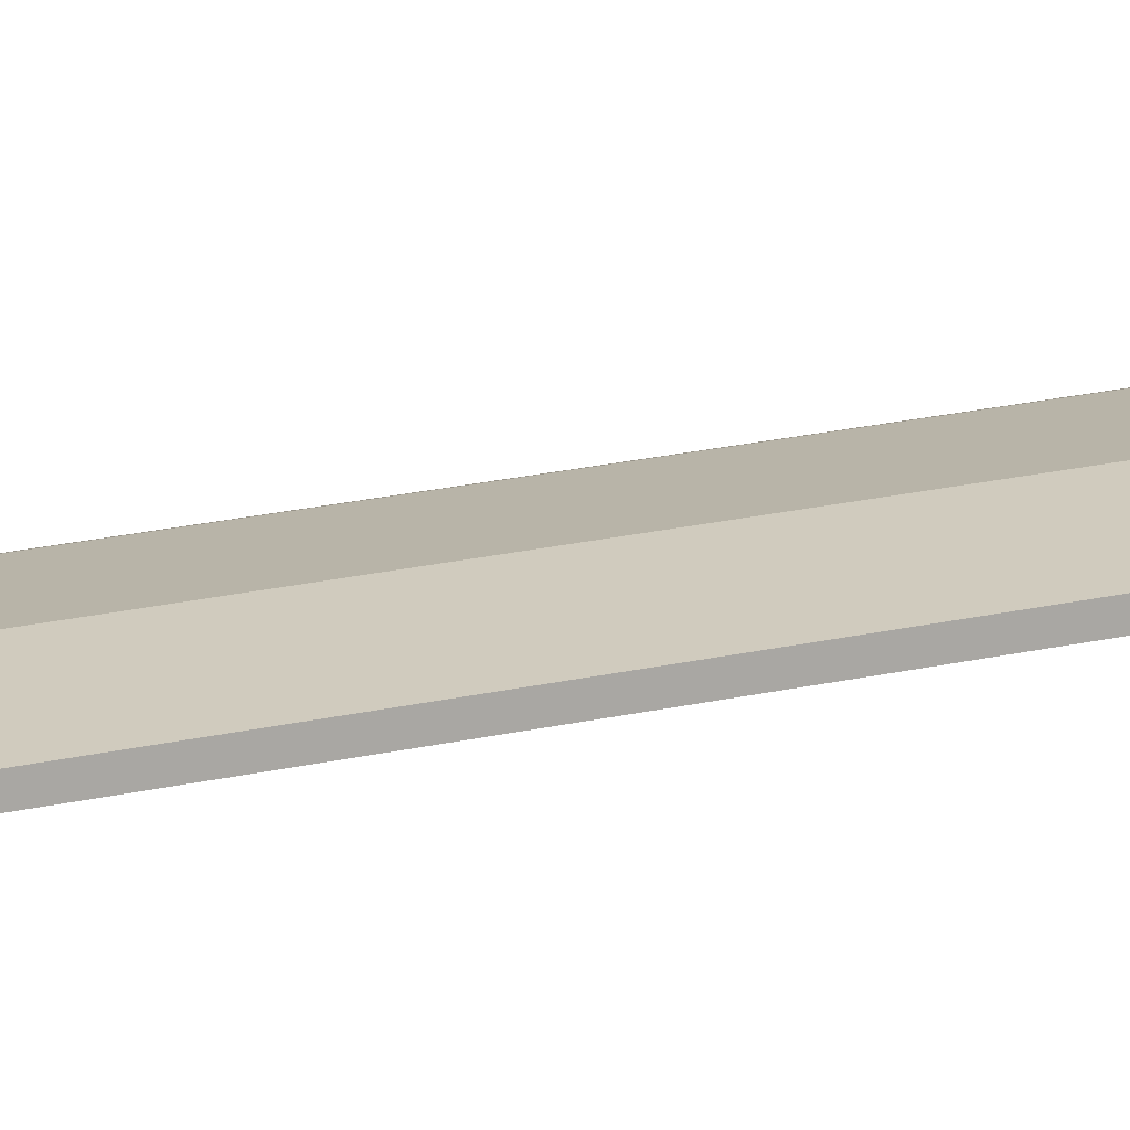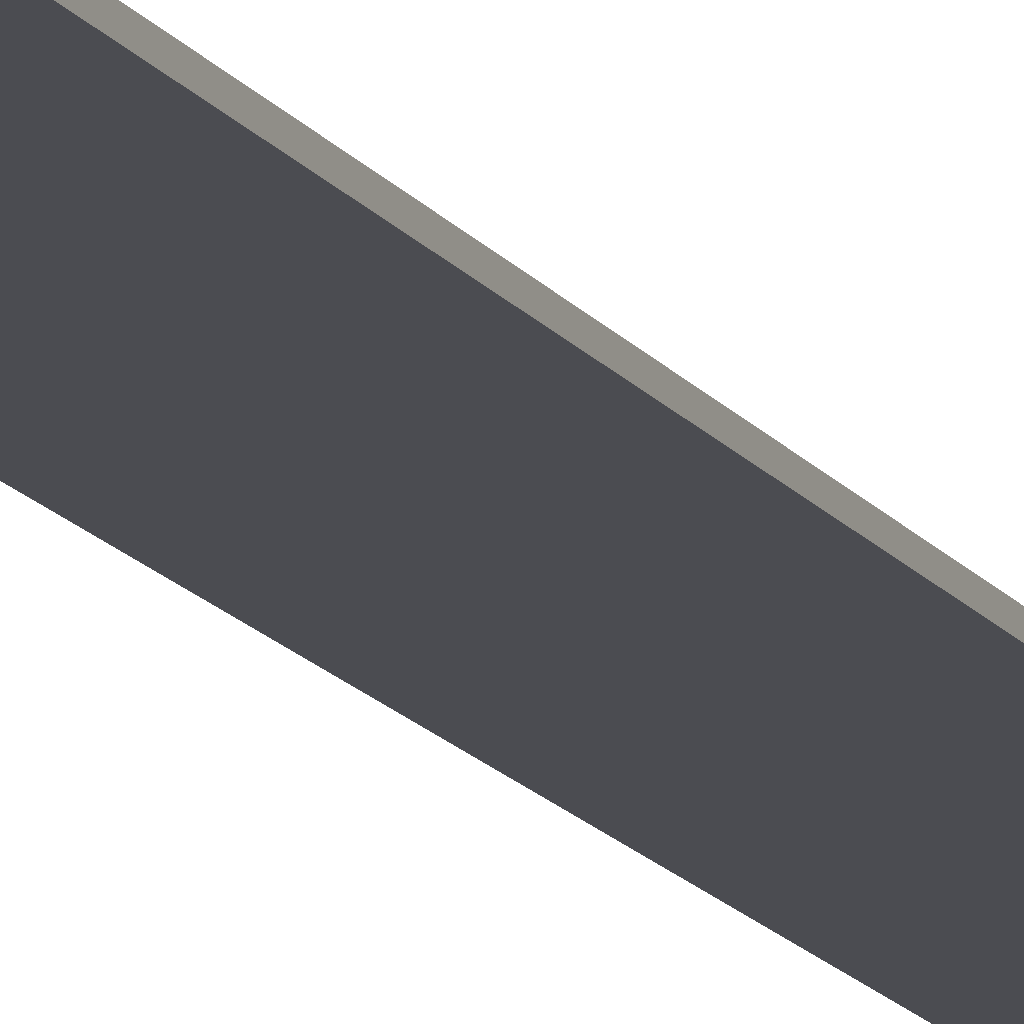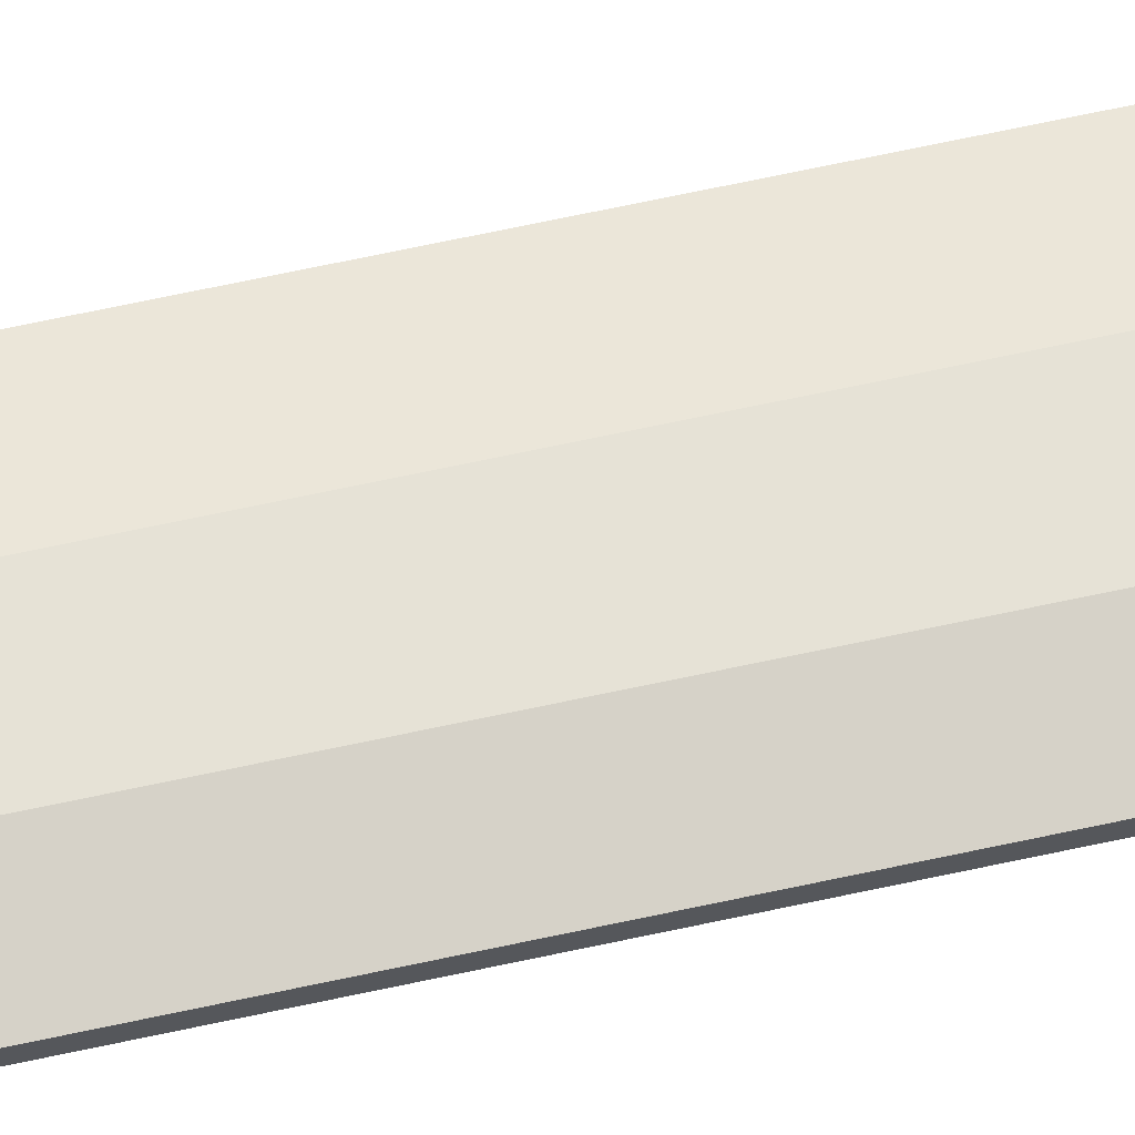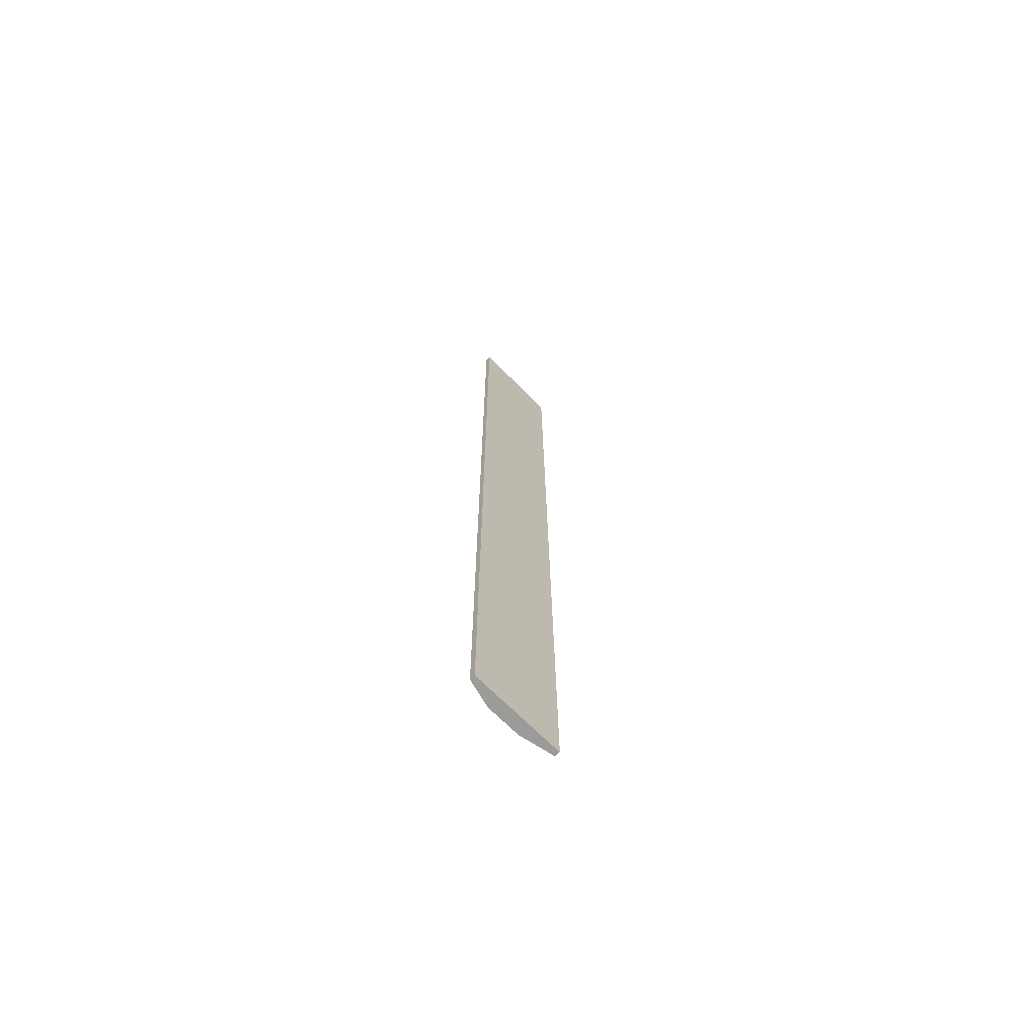
<metadata>
{"format":"obj","ext":"obj","renderer":"f3d","projection":"perspective","resolution":1024,"background":"white","views":[{"elev":13.0,"azim":56.2,"up":"+Y"},{"elev":-15.3,"azim":-157.2,"up":"+Y"},{"elev":63.8,"azim":-102.6,"up":"+Y"},{"elev":-69.9,"azim":-45.1,"up":"+Z"}]}
</metadata>
<code>
o DoorFloor
g DoorFloor
v 4.486 0.03233 12.51
v 4.486 0.03233 11.51
v 4.486 0.03794 12.51
v 4.486 0.03794 11.51
v 4.586 0.03233 11.51
v 4.586 0.03233 12.51
v 4.586 0.03794 11.51
v 4.586 0.03794 12.51
v 4.514 0.03233 12.51
v 4.486 0.03233 12.51
v 4.514 0.04551 12.51
v 4.486 0.03794 12.51
v 4.514 0.04551 11.51
v 4.486 0.03794 11.51
v 4.486 0.03233 11.51
v 4.514 0.03233 11.51
v 4.486 0.03794 11.51
v 4.514 0.04551 11.51
v 4.514 0.04551 12.51
v 4.486 0.03794 12.51
v 4.514 0.03233 12.51
v 4.486 0.03233 11.51
v 4.486 0.03233 12.51
v 4.514 0.03233 11.51
v 4.586 0.03233 12.51
v 4.55 0.03233 12.51
v 4.586 0.03794 12.51
v 4.55 0.04551 12.51
v 4.586 0.03794 11.51
v 4.55 0.04551 11.51
v 4.55 0.03233 11.51
v 4.586 0.03233 11.51
v 4.55 0.03233 11.51
v 4.514 0.04551 11.51
v 4.55 0.04551 11.51
v 4.514 0.04551 12.51
v 4.55 0.04551 12.51
v 4.55 0.04551 11.51
v 4.586 0.03794 11.51
v 4.55 0.04551 12.51
v 4.586 0.03794 12.51
v 4.55 0.03233 12.51
v 4.55 0.03233 11.51
v 4.586 0.03233 12.51
v 4.586 0.03233 11.51
g DoorFloor
f 3 2 1
f 3 4 2
f 7 6 5
f 7 8 6
f 11 10 9
f 11 12 10
f 15 14 13
f 16 15 13
f 19 18 17
f 19 17 20
f 23 22 21
f 22 24 21
f 27 26 25
f 27 28 26
f 28 9 26
f 28 11 9
f 31 30 29
f 32 31 29
f 16 13 30
f 33 16 30
f 36 35 34
f 36 37 35
f 40 39 38
f 40 41 39
f 43 42 21
f 24 43 21
f 45 44 42
f 43 45 42

</code>
